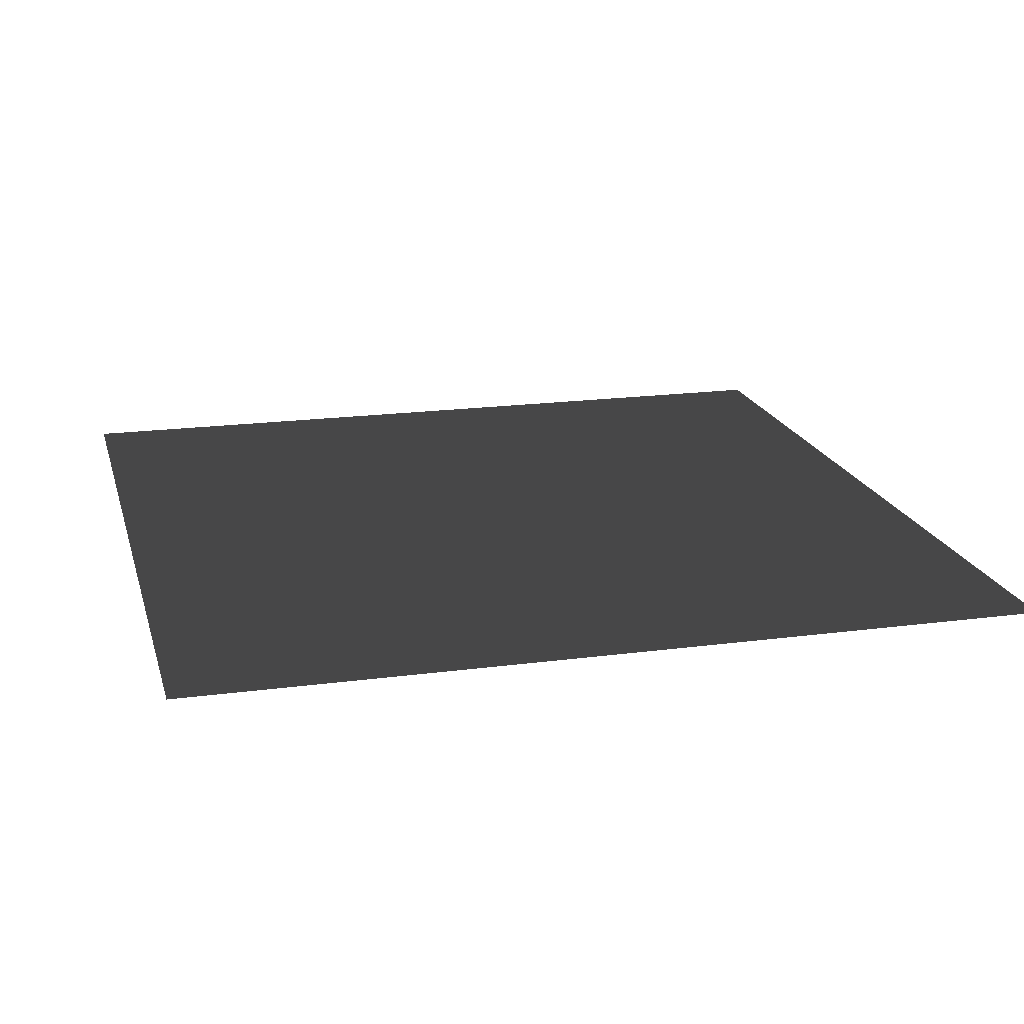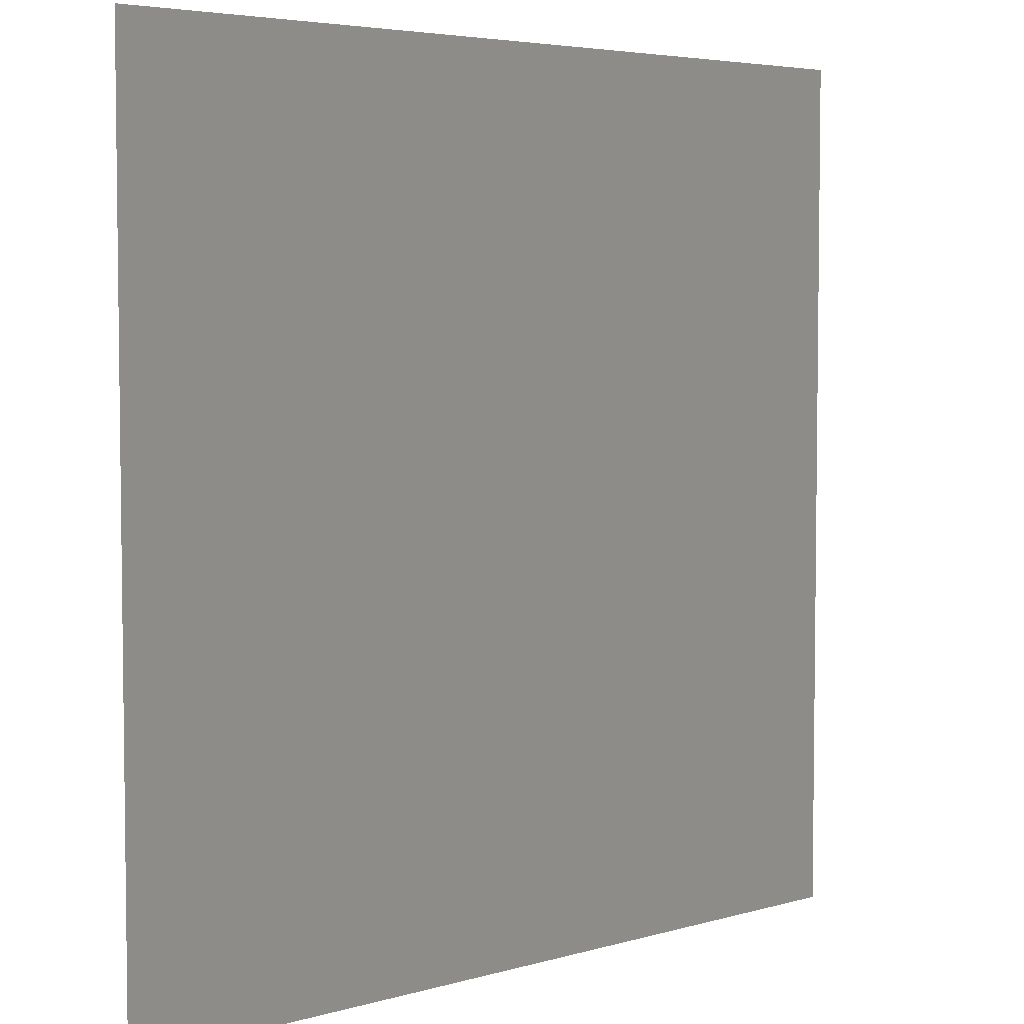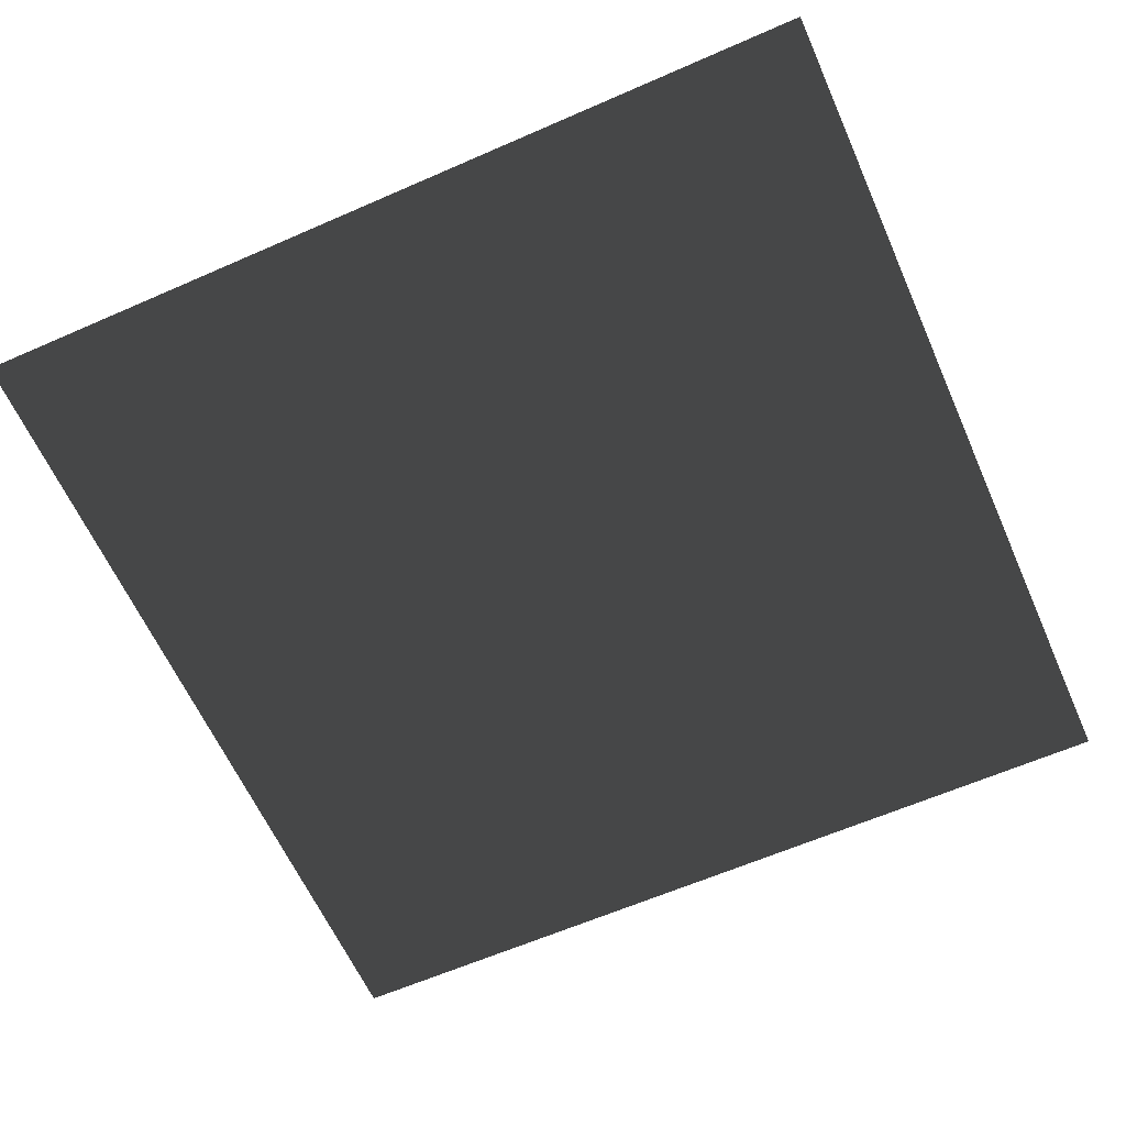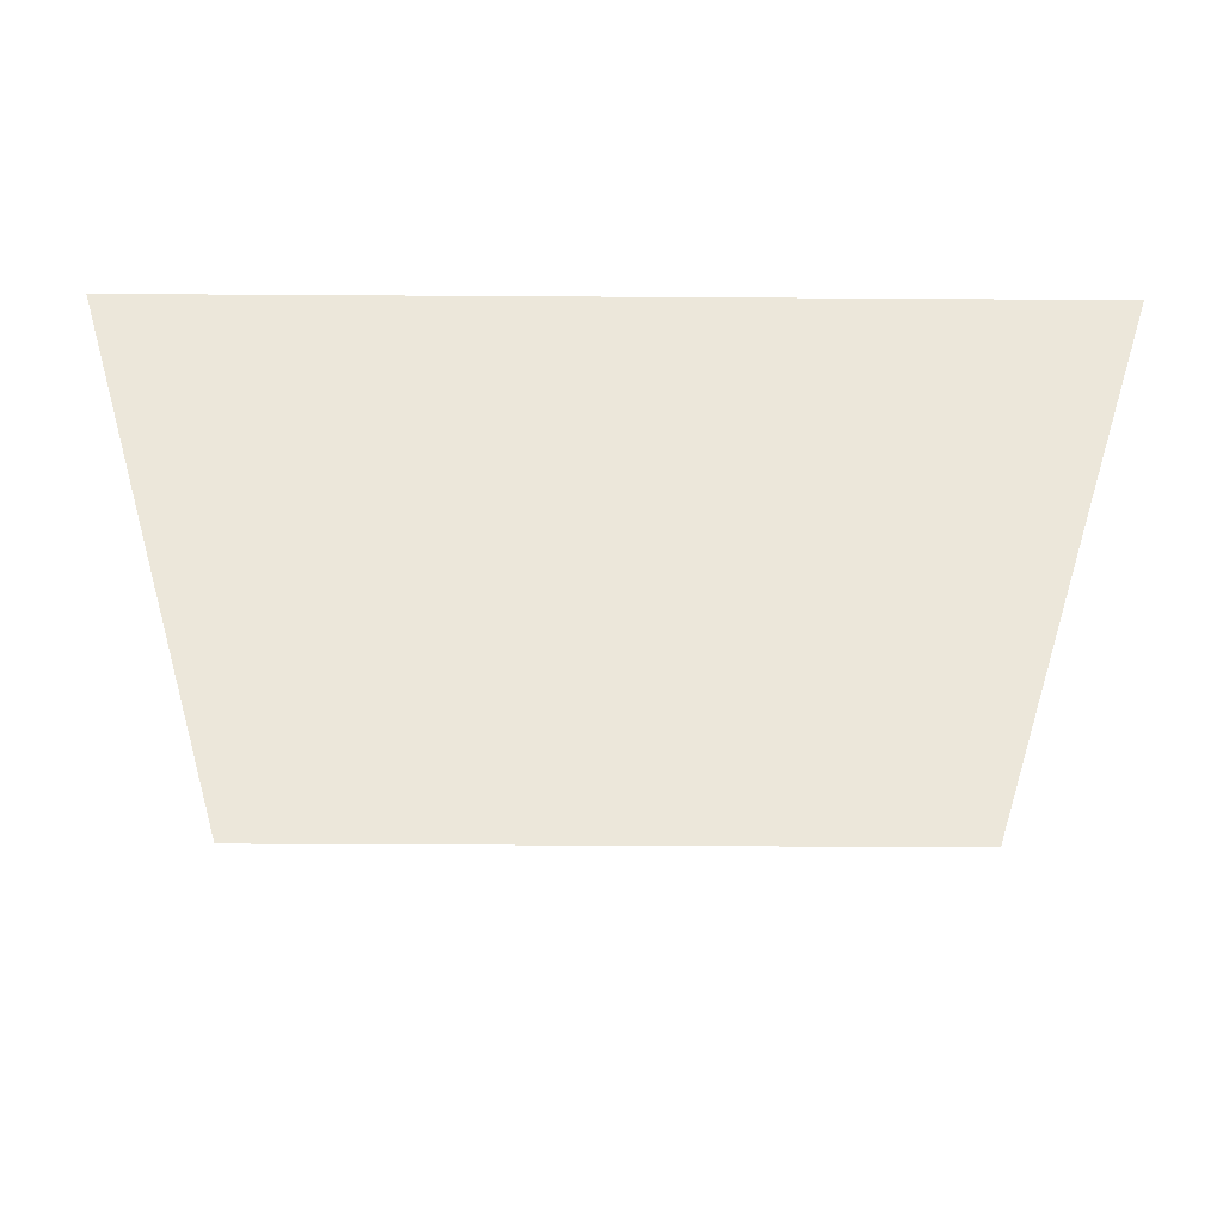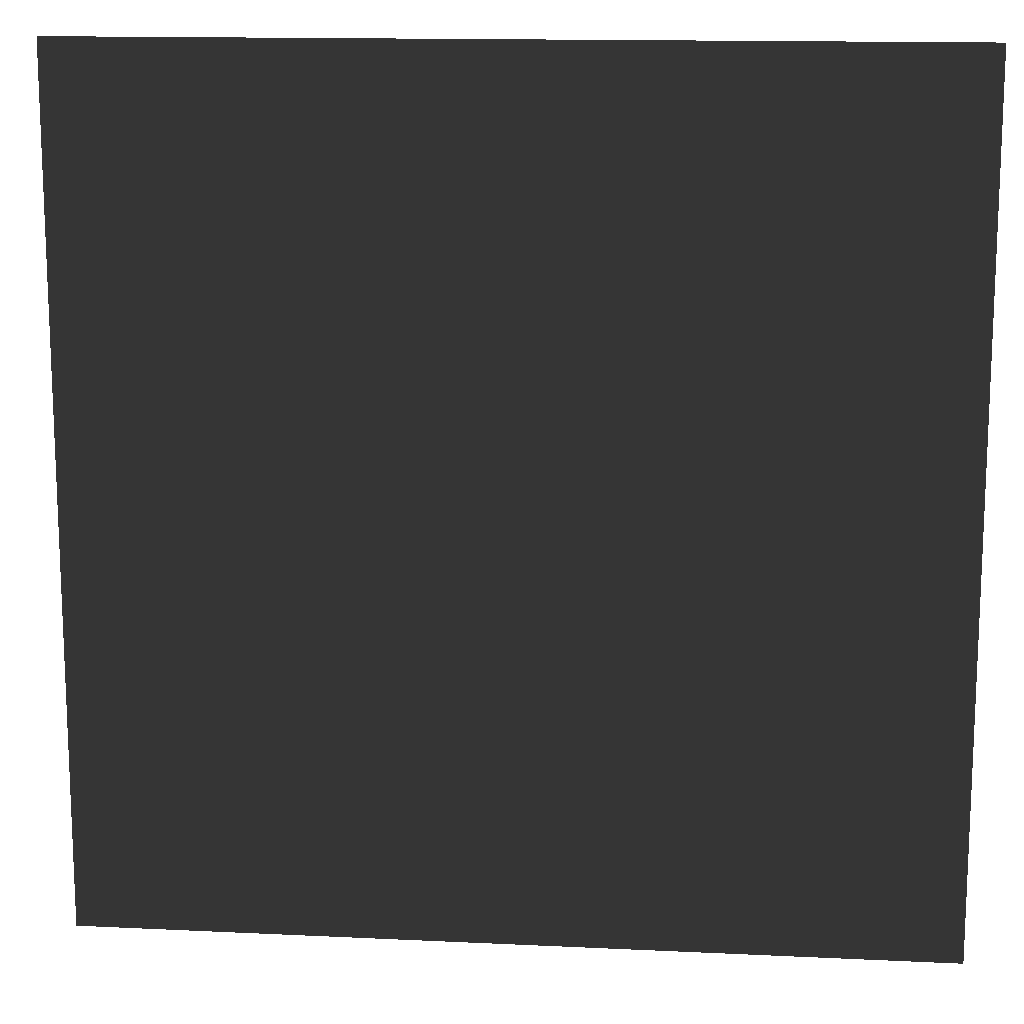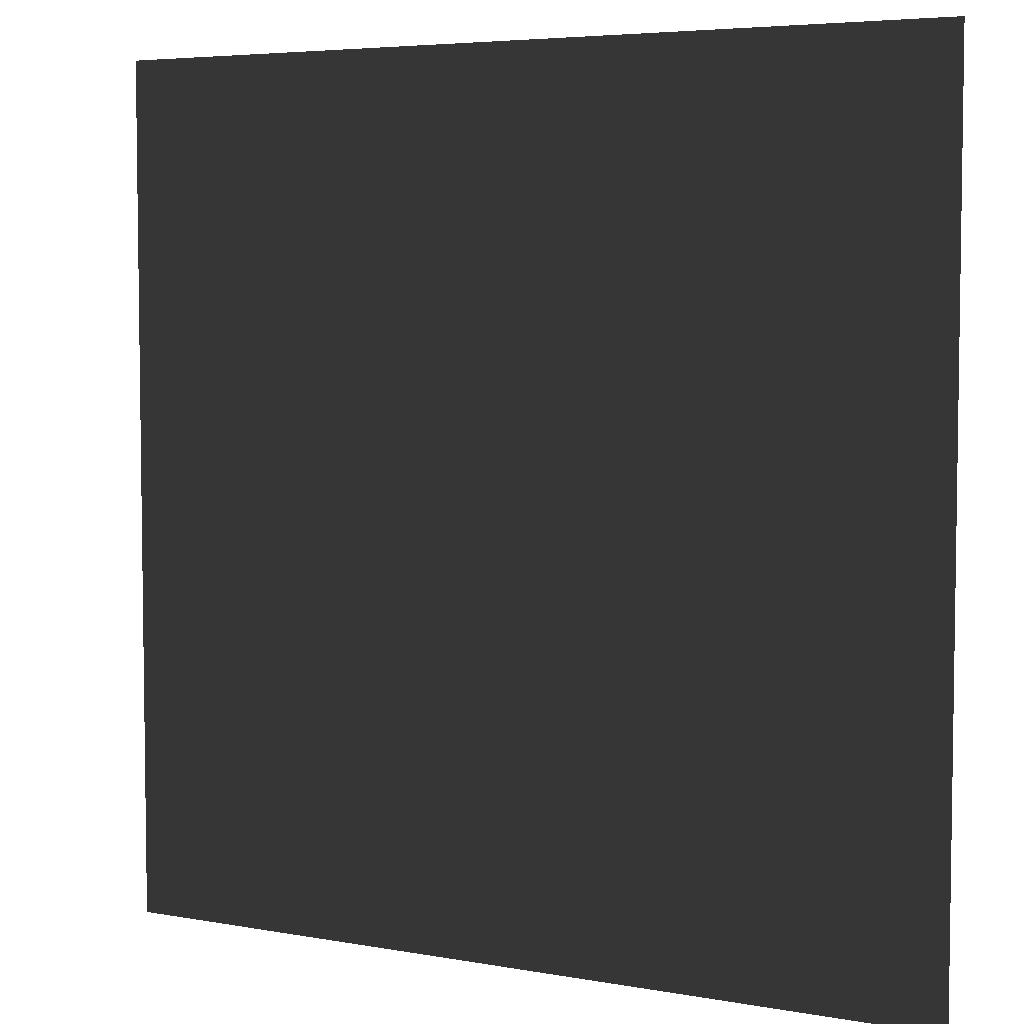
<metadata>
{"format":"obj","ext":"obj","renderer":"f3d","projection":"perspective","resolution":1024,"background":"white","views":[{"elev":18.8,"azim":165.7,"up":"+Y"},{"elev":4.7,"azim":137.3,"up":"+Z"},{"elev":-62.1,"azim":24.0,"up":"+Y"},{"elev":-36.5,"azim":-90.5,"up":"+Y"},{"elev":14.1,"azim":-174.0,"up":"+Z"},{"elev":5.2,"azim":-150.2,"up":"+Z"}]}
</metadata>
<code>
v -8.448e-05 3.535e-05 157.5
v 157.5 1.877e-05 0.0001068
v -1.878e-05 -2.201e-06 1.348e-22
v 157.5 1.877e-05 157.5
g B4_BricksWall_6605_15
f 1 3 2
f 2 4 1

</code>
